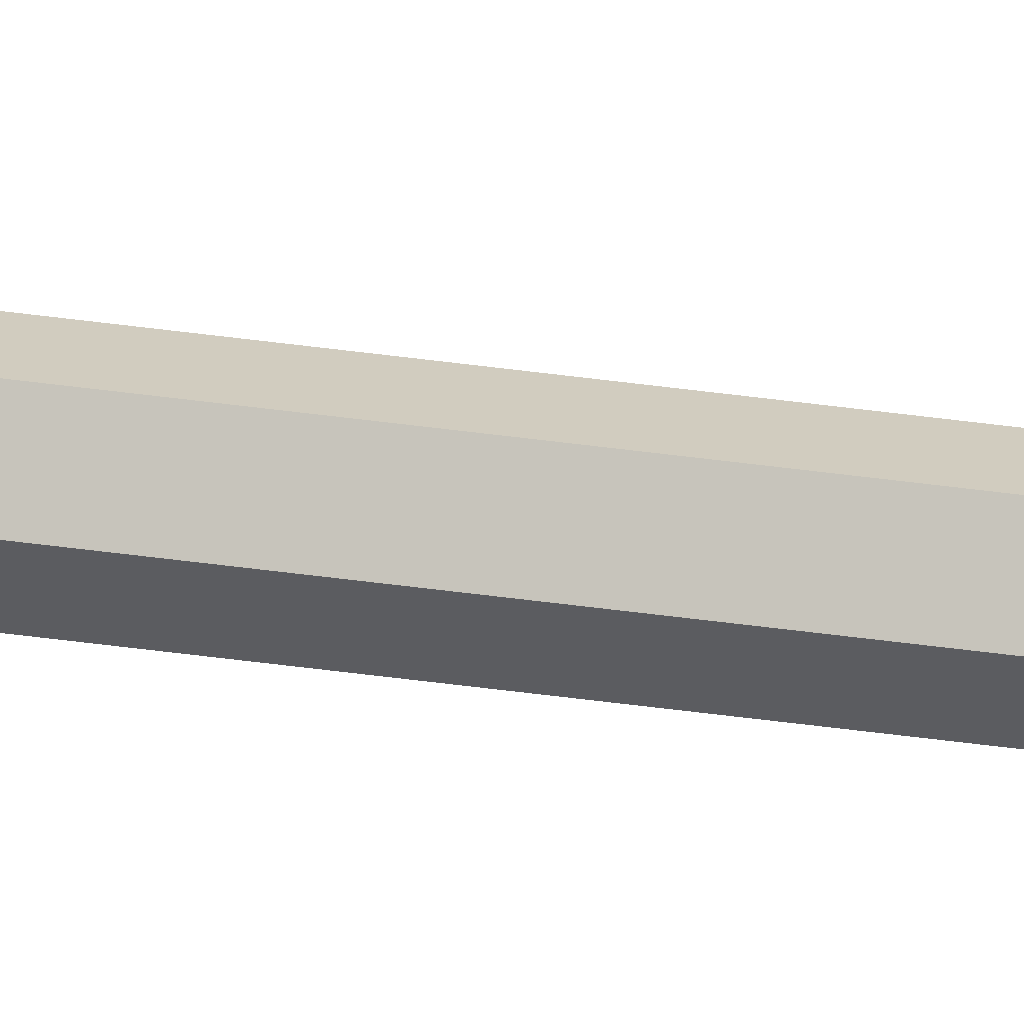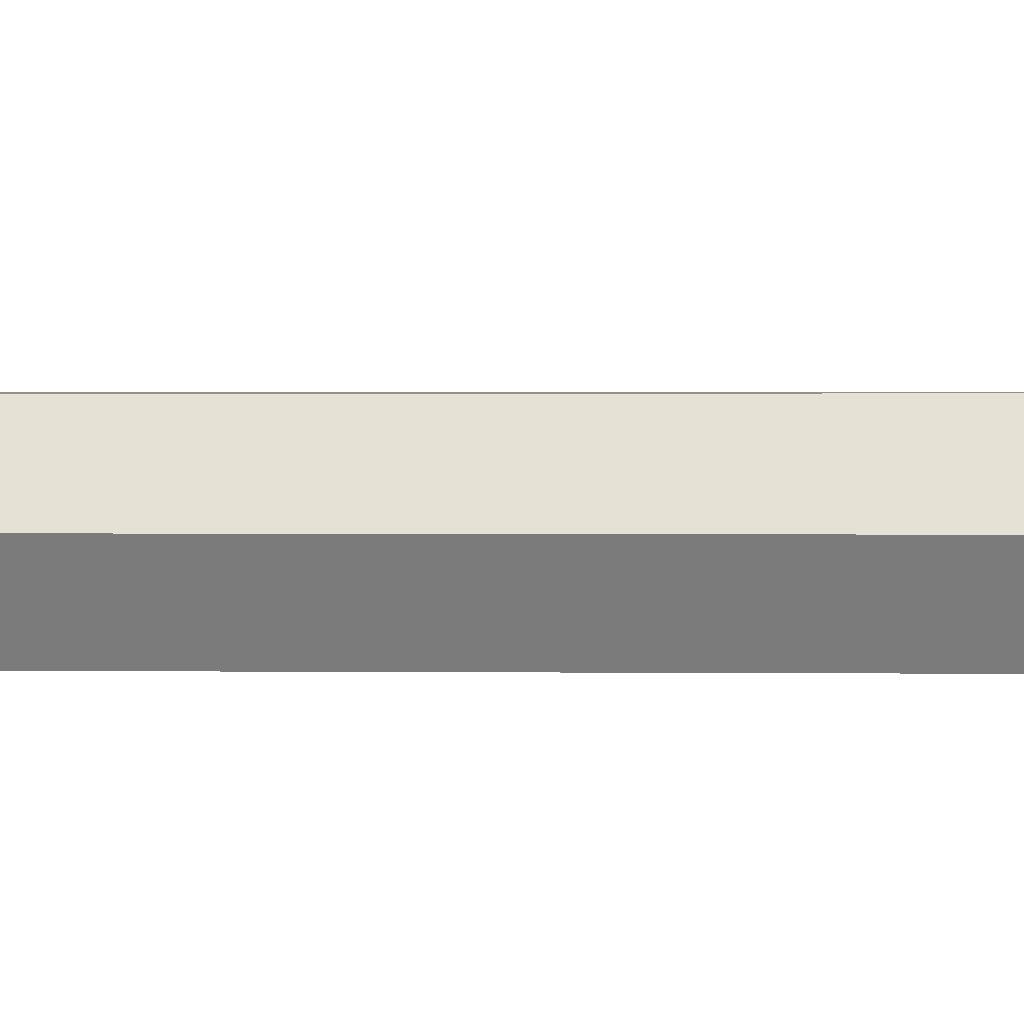
<metadata>
{"format":"obj","ext":"obj","renderer":"f3d","projection":"perspective","resolution":1024,"background":"white","views":[{"elev":23.9,"azim":-74.3,"up":"+Z"},{"elev":0.7,"azim":95.9,"up":"+Z"}]}
</metadata>
<code>
v -1.919 -21.09 -0.000275
v -0.9596 -21.09 -1.662
v 0.9594 -21.09 -1.662
v 1.919 -21.09 -0.000275
v 0.9594 -21.09 1.661
v -0.9594 -21.09 1.661
v -1.012 -23.88 -0.000275
v -0.5064 -23.88 -0.8767
v 0.506 -23.88 -0.8767
v 1.013 -23.88 -0.000275
v 0.5062 -23.88 0.8767
v -0.5062 -23.88 0.8767
v -2.126 -16.38 -0.000275
v -1.063 -16 -1.842
v 1.063 -16.38 -1.842
v 2.126 -16 -0.000275
v 1.063 -16.38 1.841
v -1.063 -16 1.841
v -2.679 -15.41 -0.000275
v -1.34 -15.03 -2.32
v 1.339 -15.41 -2.32
v 2.679 -15.03 -0.000275
v 1.339 -15.41 2.32
v -1.34 -15.03 2.32
v -2.679 13.93 -0.000275
v -1.34 14.28 -2.32
v 1.339 13.93 -2.32
v 2.679 14.28 -0.000275
v 1.339 13.93 2.32
v -1.34 14.28 2.32
v -2.124 15.04 -0.000275
v -1.062 15.4 -1.84
v 1.062 15.04 -1.84
v 2.125 15.4 -0.000275
v 1.062 15.04 1.84
v -1.062 15.4 1.84
v -2.307 149.9 -0.000275
v -1.154 149.9 -1.998
v 1.154 149.9 -1.998
v 2.307 149.9 -0.000275
v 1.154 149.9 1.998
v -1.154 149.9 1.998
v 0 -23.88 -0.000275
v -2.143 9.867 -0.000275
v -1.072 10.16 -1.856
v 1.072 9.867 -1.856
v 2.143 10.16 -0.000275
v 1.072 9.866 1.856
v -1.072 10.16 1.856
v 3 150.4 -0.000366
v -3 150.4 -0.000366
v -1.5 150.4 2.598
v 1.5 150.4 2.598
v -1.5 150.4 -2.598
v 1.5 150.4 -2.598
v 1.963 172.9 -0.000183
v -1.962 172.9 -0.000183
v -0.9812 172.9 1.7
v 0.9813 172.9 1.7
v -0.9814 172.9 -1.7
v 0.9813 172.9 -1.7
v 1.524 175 -0.000183
v -1.524 175 -0.000183
v -0.7618 175 1.319
v 0.7618 175 1.319
v -0.7619 175 -1.32
v 0.7618 175 -1.32
v 0.7303 176.3 -0.000183
v -0.7301 176.3 -0.000183
v -0.365 176.3 3.095
v 0.3652 176.3 3.095
v -0.3651 176.3 -1.946
v 0.3652 176.3 -1.946
v 0.4415 212.6 3.491
v -0.4227 212.4 3.712
v 4e-05 202.5 -1.946
v 4e-05 205.5 -4.613
v 4e-05 211 -1.946
v 0.000107 220.3 -0.000183
v 7.4e-05 218.3 2.801
v 4e-05 221.1 -2.577
v 0.4423 178 3.482
v 4e-05 178 -1.946
v -0.4355 178 3.561
v 7.4e-05 178 5.169
v 0.5422 218.8 0.065
v 4e-05 218.9 -1.946
v -0.542 218.8 0.065
v 0.5515 217.3 1.651
v 0.5156 219.3 -1.282
v 0.5433 218.3 -0.7701
v 0.5756 211 -0.626
v 0.4626 205.5 -2.77
v 0.5322 202.5 -0.8199
v 0.5363 178 -0.8015
v -0.4808 178 -1.049
v -0.4902 202.5 -1.007
v -0.4497 205.5 -2.905
v -0.5131 211 -0.9047
v -0.4991 218.3 -0.9672
v -0.4852 219.4 -1.477
v -0.6104 217.3 1.796
v 0.4421 188.3 3.485
v -0.4317 188.2 3.606
v 7.4e-05 185.6 5.168
v 7.4e-05 191.5 5.168
v -0.2656 188.2 4.207
v 0.272 188.2 4.133
v -0.1782 212.9 4.553
v 7.4e-05 214.5 4.575
v 0.197 213 4.419
v 7.4e-05 212.2 5.167
f 7 1 2 8
f 9 8 2 3
f 10 9 3 4
f 11 10 4 5
f 12 11 5 6
f 7 12 6 1
f 2 1 13 14
f 3 2 14 15
f 4 3 15 16
f 5 4 16 17
f 6 5 17 18
f 1 6 18 13
f 14 13 19 20
f 15 14 20 21
f 16 15 21 22
f 17 16 22 23
f 18 17 23 24
f 13 18 24 19
f 20 19 44 45
f 21 20 45 46
f 22 21 46 47
f 23 22 47 48
f 24 23 48 49
f 19 24 49 44
f 26 25 31 32
f 27 26 32 33
f 28 27 33 34
f 29 28 34 35
f 30 29 35 36
f 25 30 36 31
f 32 31 37 38
f 33 32 38 39
f 34 33 39 40
f 35 34 40 41
f 36 35 41 42
f 31 36 42 37
f 7 8 43
f 8 9 43
f 9 10 43
f 10 11 43
f 11 12 43
f 12 7 43
f 45 44 25 26
f 46 45 26 27
f 47 46 27 28
f 48 47 28 29
f 49 48 29 30
f 44 49 30 25
f 37 42 52 51
f 42 41 53 52
f 41 40 50 53
f 39 38 54 55
f 38 37 51 54
f 40 39 55 50
f 51 52 58 57
f 52 53 59 58
f 53 50 56 59
f 55 54 60 61
f 54 51 57 60
f 50 55 61 56
f 57 58 64 63
f 58 59 65 64
f 59 56 62 65
f 61 60 66 67
f 60 57 63 66
f 56 61 67 62
f 63 64 69
f 64 65 71 70
f 65 68 71
f 67 66 72 73
f 66 63 69
f 68 67 73
f 65 62 68
f 62 67 68
f 69 64 70
f 66 69 72
f 108 107 105
f 83 96 97 76
f 94 95 83 76
f 76 97 98 77
f 93 94 76 77
f 77 98 99 78
f 92 93 77 78
f 88 102 80 79
f 87 100 101 81
f 86 90 81 79
f 95 73 83
f 73 72 83
f 72 96 83
f 84 70 85
f 70 71 85
f 85 71 82
f 91 92 78 87
f 78 99 100 87
f 82 71 68
f 90 91 87 81
f 91 90 86 89
f 74 94 93 92
f 103 94 74
f 68 73 95 82
f 80 89 86 79
f 72 69 84 96
f 97 96 84 104
f 98 97 75 99
f 81 101 88 79
f 88 101 100 102
f 69 70 84
f 102 100 99 75
f 91 89 74 92
f 82 95 94 103
f 97 104 75
f 112 111 109
f 105 107 104 84 85
f 82 103 108 105 85
f 108 106 107
f 106 108 103 74 111 112
f 110 111 74 89 80
f 102 75 109 110 80
f 75 104 107 106 112 109
f 109 111 110

</code>
